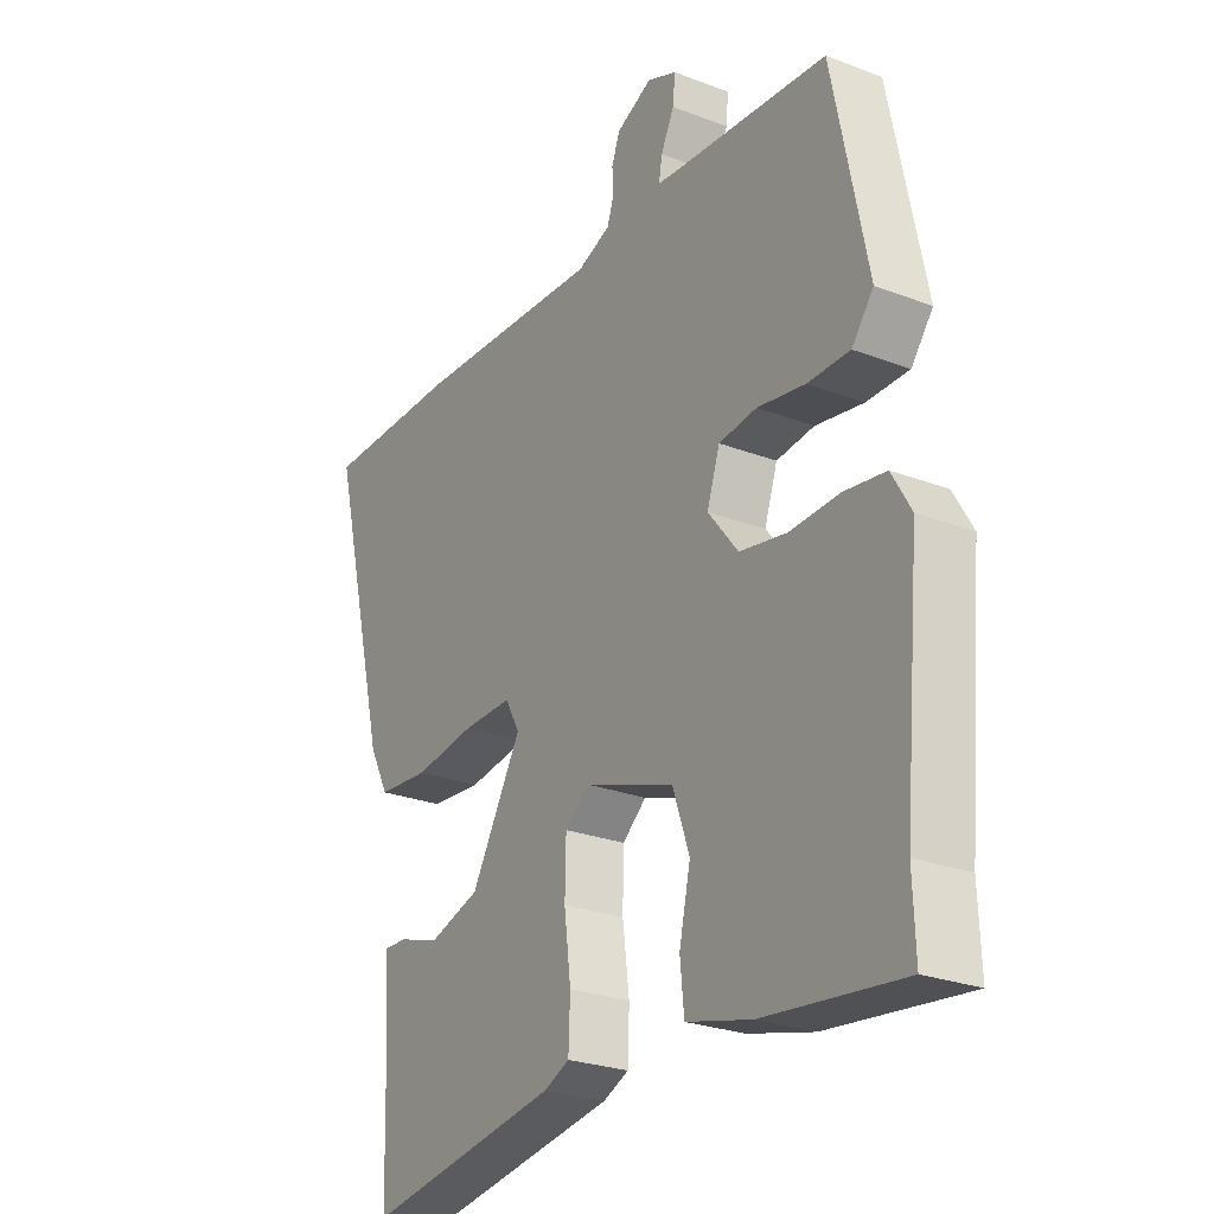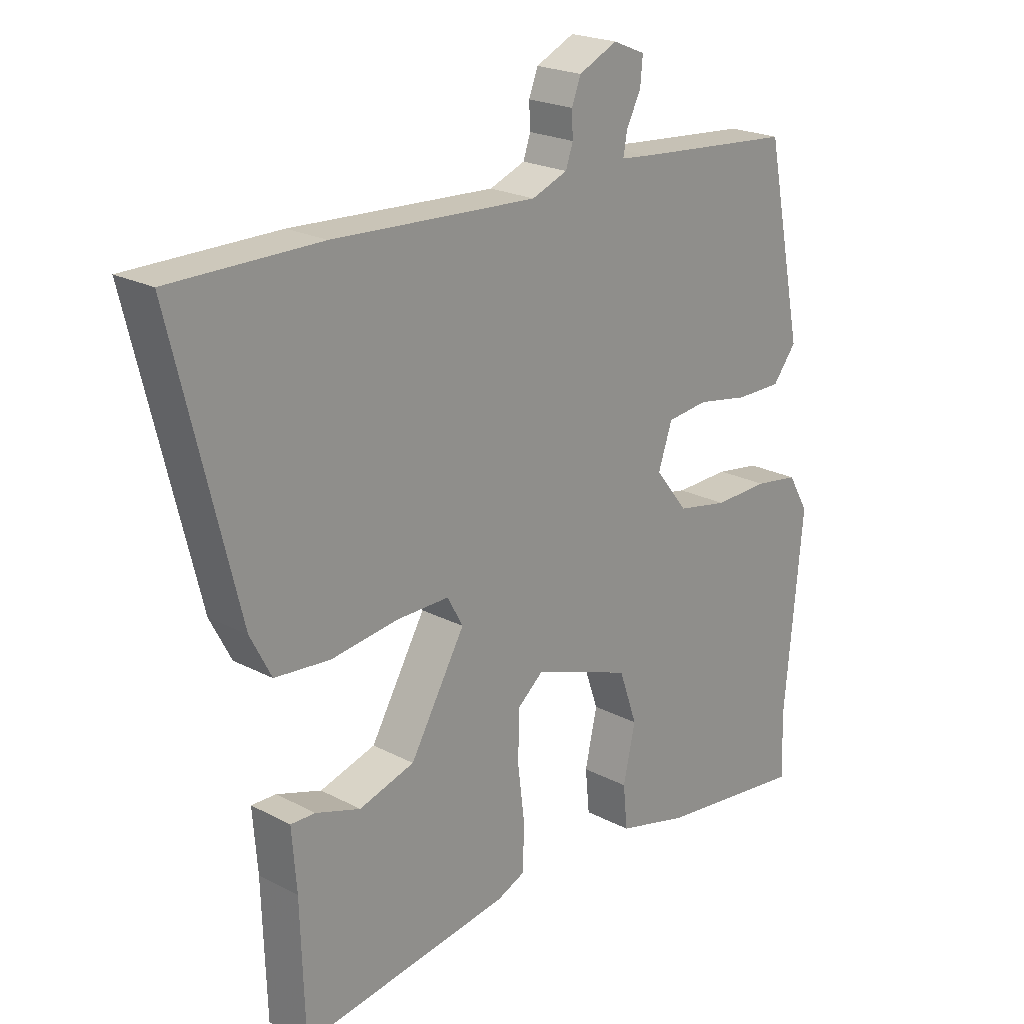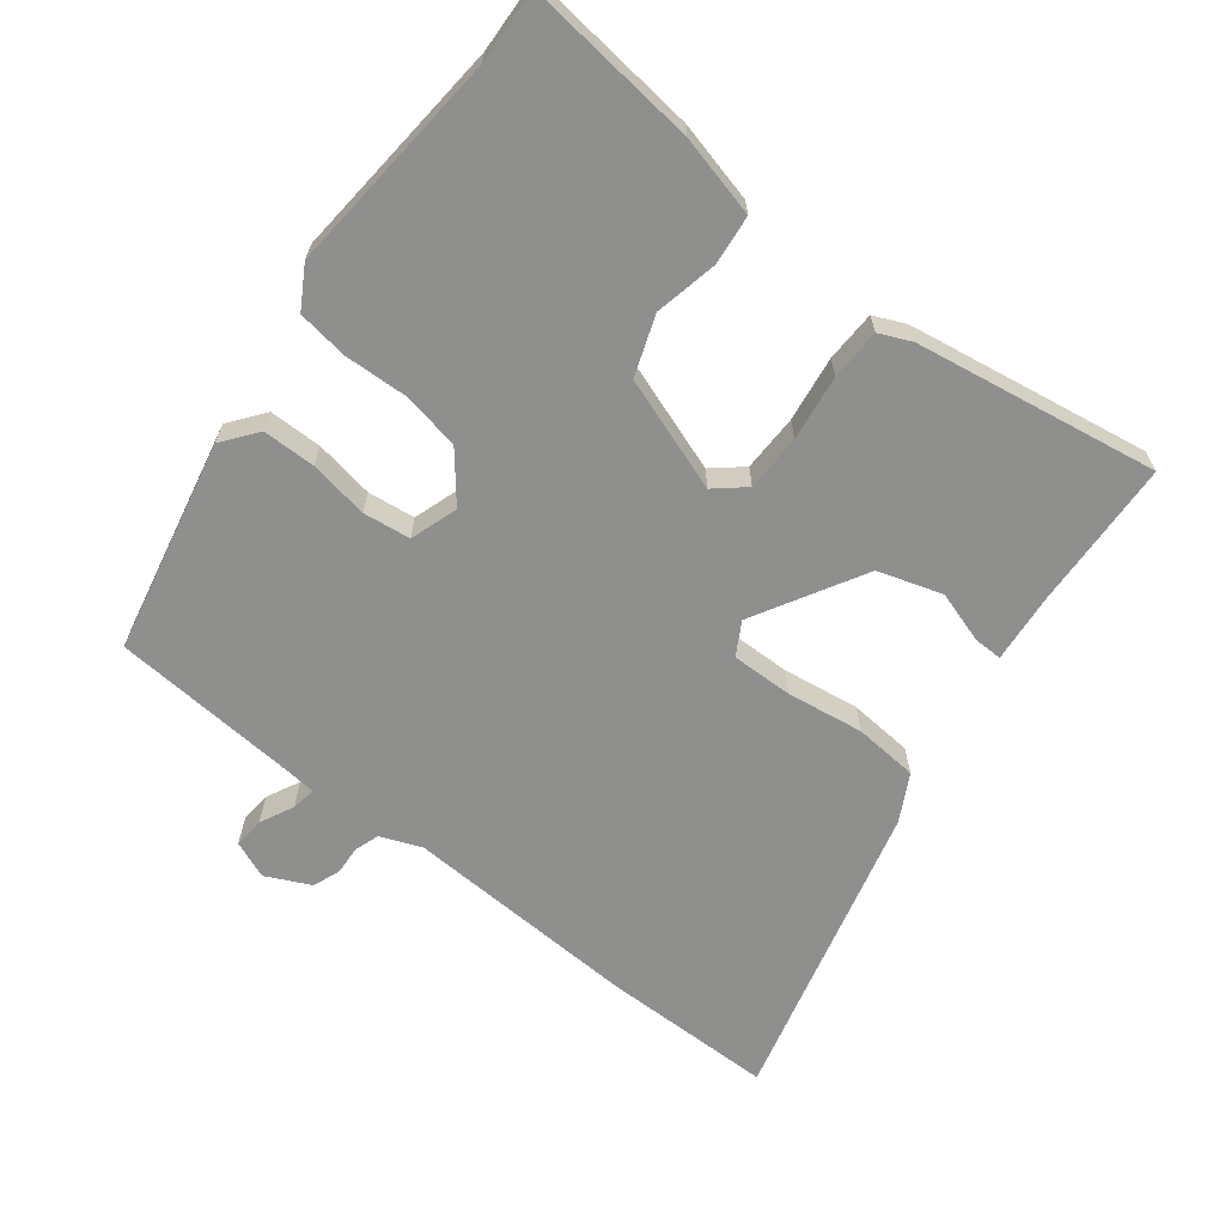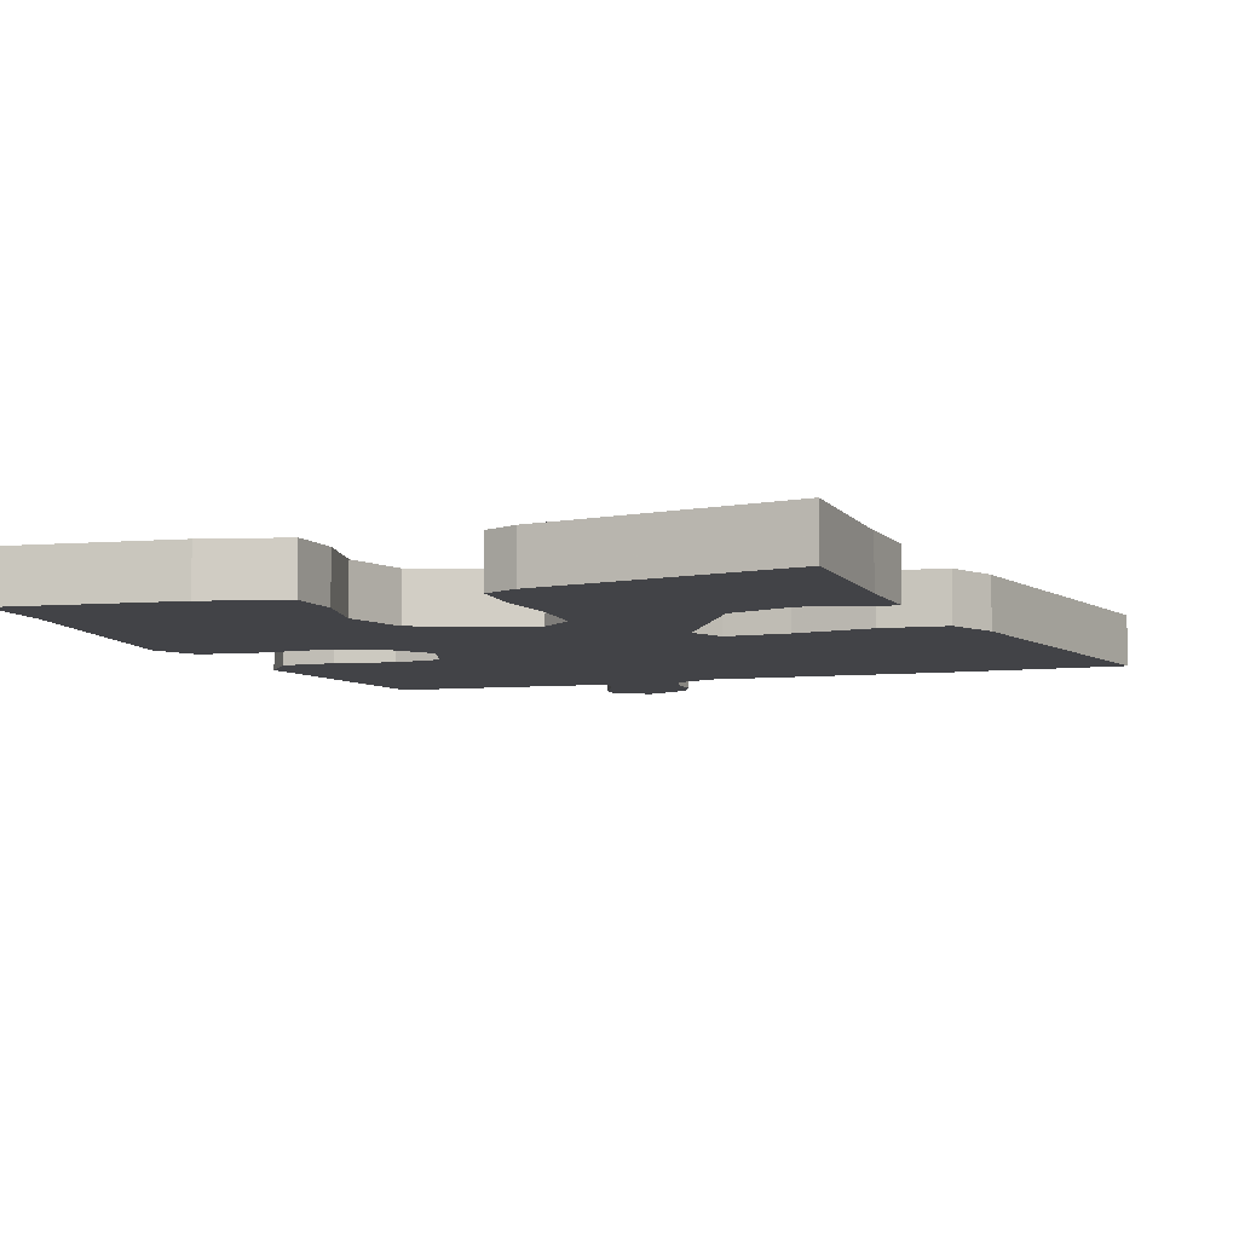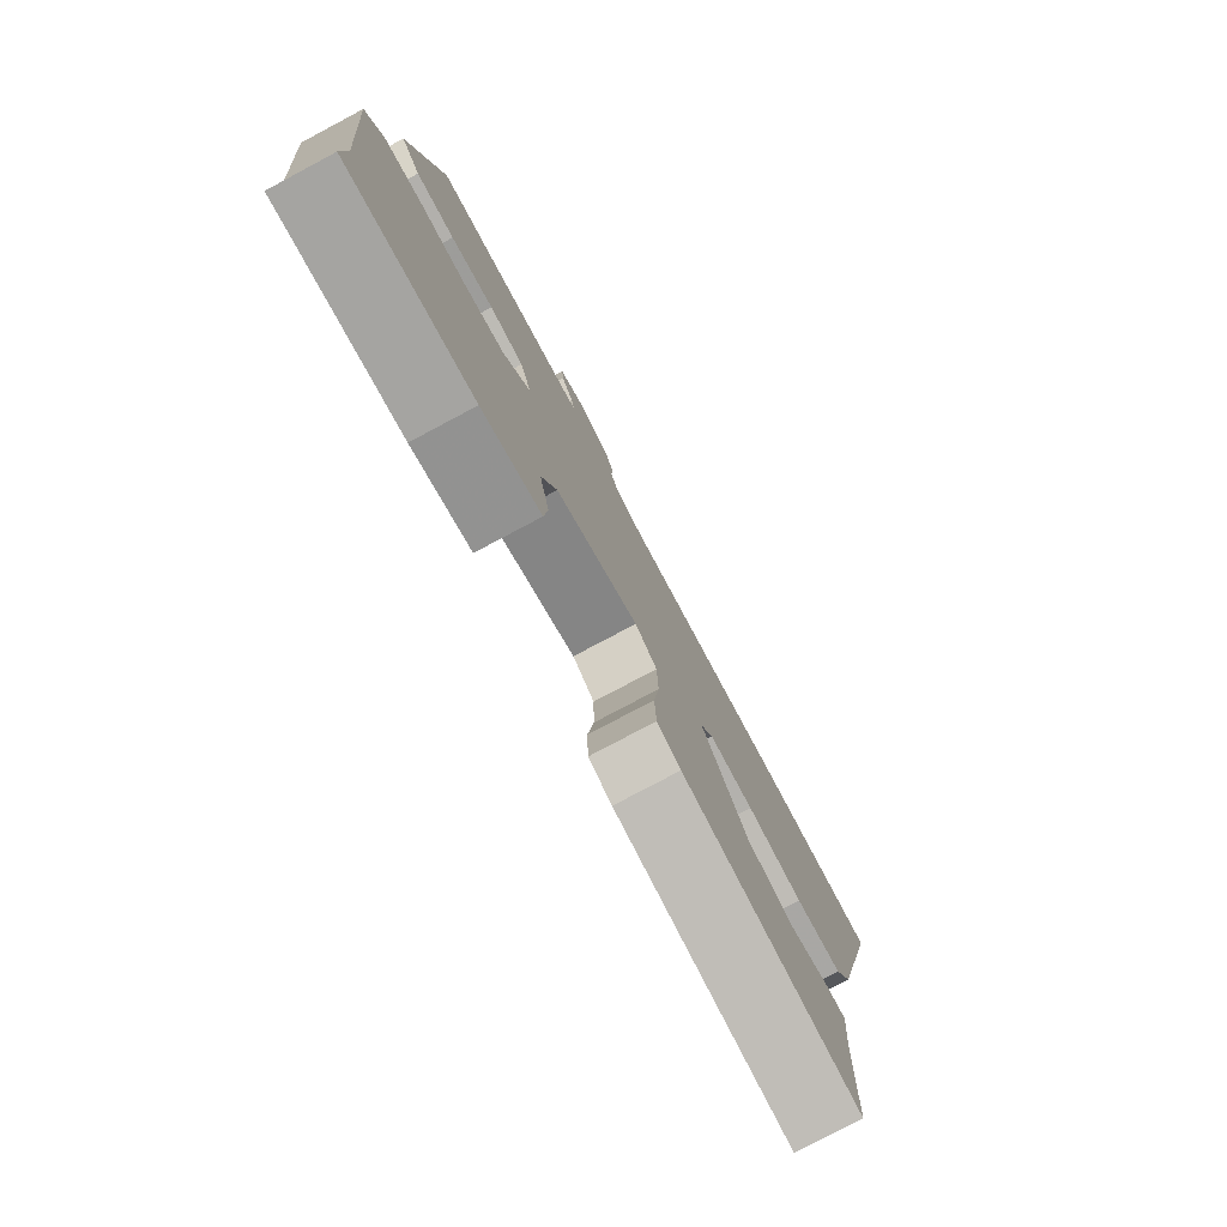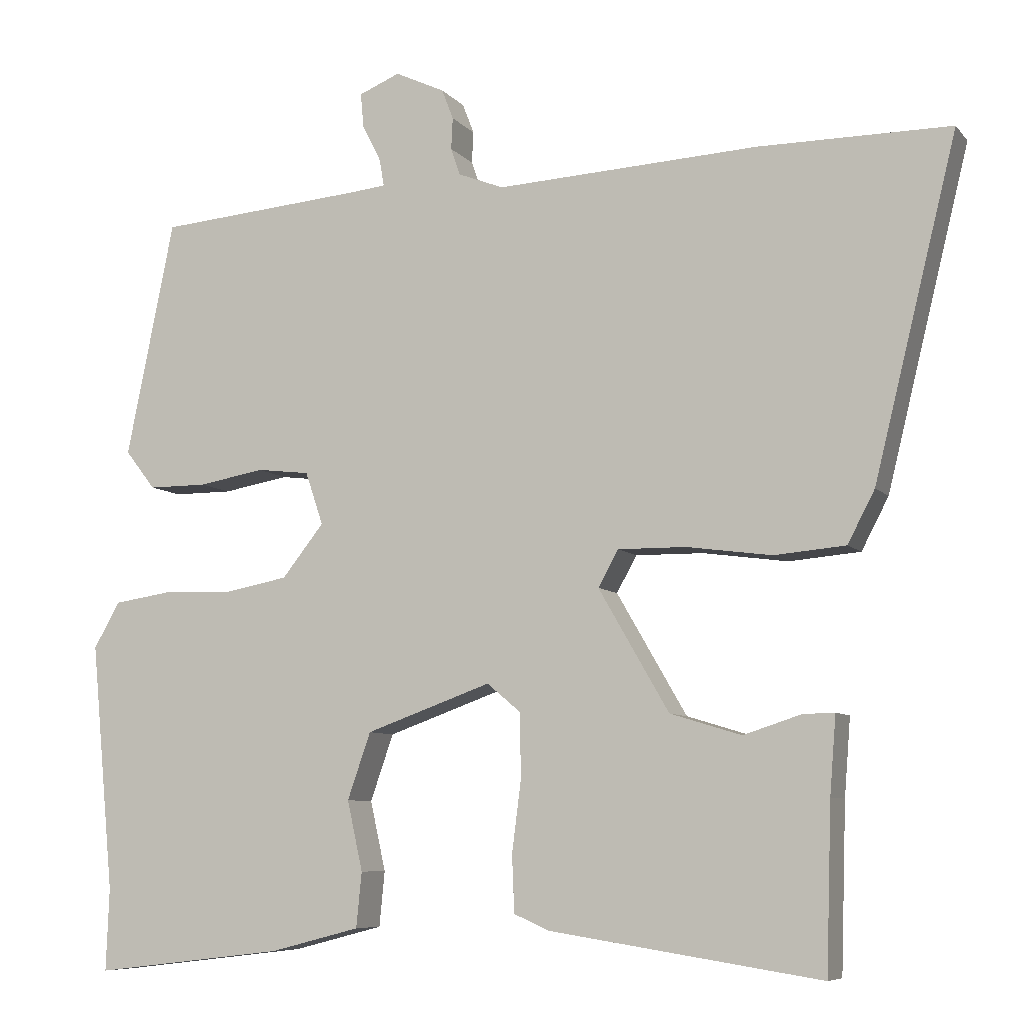
<metadata>
{"format":"obj","ext":"obj","renderer":"f3d","projection":"perspective","resolution":1024,"background":"white","views":[{"elev":-25.9,"azim":58.7,"up":"+Z"},{"elev":21.8,"azim":-47.3,"up":"+Z"},{"elev":-65.3,"azim":142.6,"up":"+Y"},{"elev":-7.5,"azim":-161.1,"up":"+Y"},{"elev":-78.8,"azim":118.0,"up":"+Z"},{"elev":-7.6,"azim":-158.3,"up":"+Z"}]}
</metadata>
<code>
v 0.421 0.07 0.474
v 0.483 0.07 0.169
v 0.444 0.07 0.119
v 0.368 0.07 0.119
v 0.283 0.07 0.134
v 0.215 0.07 0.126
v 0.192 0.07 0.058
v 0.246 0.07 -0.01
v 0.33 0.07 -0.026
v 0.42 0.07 -0.023
v 0.493 0.07 -0.034
v 0.527 0.07 -0.093
v 0.497 0.07 -0.413
v 0.501 0.07 -0.519
v 0.254 0.07 -0.49
v 0.138 0.07 -0.46
v 0.131 0.07 -0.389
v 0.151 0.07 -0.299
v 0.121 0.07 -0.213
v -0.041 0.07 -0.155
v -0.084 0.07 -0.191
v -0.086 0.07 -0.273
v -0.074 0.07 -0.367
v -0.077 0.07 -0.44
v -0.123 0.07 -0.46
v -0.472 0.07 -0.514
v -0.479 0.07 -0.3
v -0.487 0.07 -0.2
v -0.446 0.07 -0.201
v -0.372 0.07 -0.225
v -0.28 0.07 -0.197
v -0.189 0.07 -0.04
v -0.215 0.07 0.007
v -0.303 0.07 0.006
v -0.413 0.07 -0.009
v -0.505 0.07 -0.001
v -0.54 0.07 0.066
v -0.647 0.07 0.5
v -0.399 0.07 0.5
v -0.06 0.07 0.482
v -0.001 0.07 0.505
v 0.011 0.07 0.54
v 0.009 0.07 0.581
v 0.024 0.07 0.62
v 0.088 0.07 0.65
v 0.141 0.07 0.628
v 0.137 0.07 0.584
v 0.113 0.07 0.536
v 0.107 0.07 0.501
v 0.156 0.07 0.496
v 0.421 0 0.474
v 0.483 0 0.169
v 0.444 0 0.119
v 0.368 0 0.119
v 0.283 0 0.134
v 0.215 0 0.126
v 0.192 0 0.058
v 0.246 0 -0.01
v 0.33 0 -0.026
v 0.42 0 -0.023
v 0.493 0 -0.034
v 0.527 0 -0.093
v 0.497 0 -0.413
v 0.501 0 -0.519
v 0.254 0 -0.49
v 0.138 0 -0.46
v 0.131 0 -0.389
v 0.151 0 -0.299
v 0.121 0 -0.213
v -0.041 0 -0.155
v -0.084 0 -0.191
v -0.086 0 -0.273
v -0.074 0 -0.367
v -0.077 0 -0.44
v -0.123 0 -0.46
v -0.472 0 -0.514
v -0.479 0 -0.3
v -0.487 0 -0.2
v -0.446 0 -0.201
v -0.372 0 -0.225
v -0.28 0 -0.197
v -0.189 0 -0.04
v -0.215 0 0.007
v -0.303 0 0.006
v -0.413 0 -0.009
v -0.505 0 -0.001
v -0.54 0 0.066
v -0.647 0 0.5
v -0.399 0 0.5
v -0.06 0 0.482
v -0.001 0 0.505
v 0.011 0 0.54
v 0.009 0 0.581
v 0.024 0 0.62
v 0.088 0 0.65
v 0.141 0 0.628
v 0.137 0 0.584
v 0.113 0 0.536
v 0.107 0 0.501
v 0.156 0 0.496
f 46 47 48
f 45 46 48
f 44 45 48
f 43 44 48
f 42 43 48
f 41 42 48 49
f 40 41 49 50
f 38 39 40
f 37 38 40
f 36 37 40
f 35 36 40
f 34 35 40
f 40 50 1
f 34 40 1
f 33 34 1
f 27 28 29 30
f 27 30 31
f 26 27 31
f 25 26 31
f 24 25 31
f 23 24 31
f 22 23 31
f 21 22 31 32
f 16 17 18
f 15 16 18
f 14 15 18
f 13 14 18
f 13 18 19
f 12 13 19
f 11 12 19
f 10 11 19
f 9 10 19
f 8 9 19 20
f 3 4 5
f 2 3 5
f 1 2 5
f 1 5 6
f 33 1 6
f 32 33 6
f 21 32 6
f 20 21 6
f 20 6 7
f 7 8 20
f 98 97 96
f 98 96 95
f 98 95 94
f 98 94 93
f 98 93 92
f 99 98 92 91
f 100 99 91 90
f 90 89 88
f 90 88 87
f 90 87 86
f 90 86 85
f 90 85 84
f 51 100 90
f 51 90 84
f 51 84 83
f 80 79 78 77
f 81 80 77
f 81 77 76
f 81 76 75
f 81 75 74
f 81 74 73
f 81 73 72
f 82 81 72 71
f 68 67 66
f 68 66 65
f 68 65 64
f 68 64 63
f 69 68 63
f 69 63 62
f 69 62 61
f 69 61 60
f 69 60 59
f 70 69 59 58
f 55 54 53
f 55 53 52
f 55 52 51
f 56 55 51
f 56 51 83
f 56 83 82
f 56 82 71
f 56 71 70
f 57 56 70
f 70 58 57
f 1 51 52 2
f 2 52 53 3
f 3 53 54 4
f 4 54 55 5
f 5 55 56 6
f 6 56 57 7
f 7 57 58 8
f 8 58 59 9
f 9 59 60 10
f 10 60 61 11
f 11 61 62 12
f 12 62 63 13
f 13 63 64 14
f 14 64 65 15
f 15 65 66 16
f 16 66 67 17
f 17 67 68 18
f 18 68 69 19
f 19 69 70 20
f 20 70 71 21
f 21 71 72 22
f 22 72 73 23
f 23 73 74 24
f 24 74 75 25
f 25 75 76 26
f 26 76 77 27
f 27 77 78 28
f 28 78 79 29
f 29 79 80 30
f 30 80 81 31
f 31 81 82 32
f 32 82 83 33
f 33 83 84 34
f 34 84 85 35
f 35 85 86 36
f 36 86 87 37
f 37 87 88 38
f 38 88 89 39
f 39 89 90 40
f 40 90 91 41
f 41 91 92 42
f 42 92 93 43
f 43 93 94 44
f 44 94 95 45
f 45 95 96 46
f 46 96 97 47
f 47 97 98 48
f 48 98 99 49
f 49 99 100 50
f 50 100 51 1

</code>
